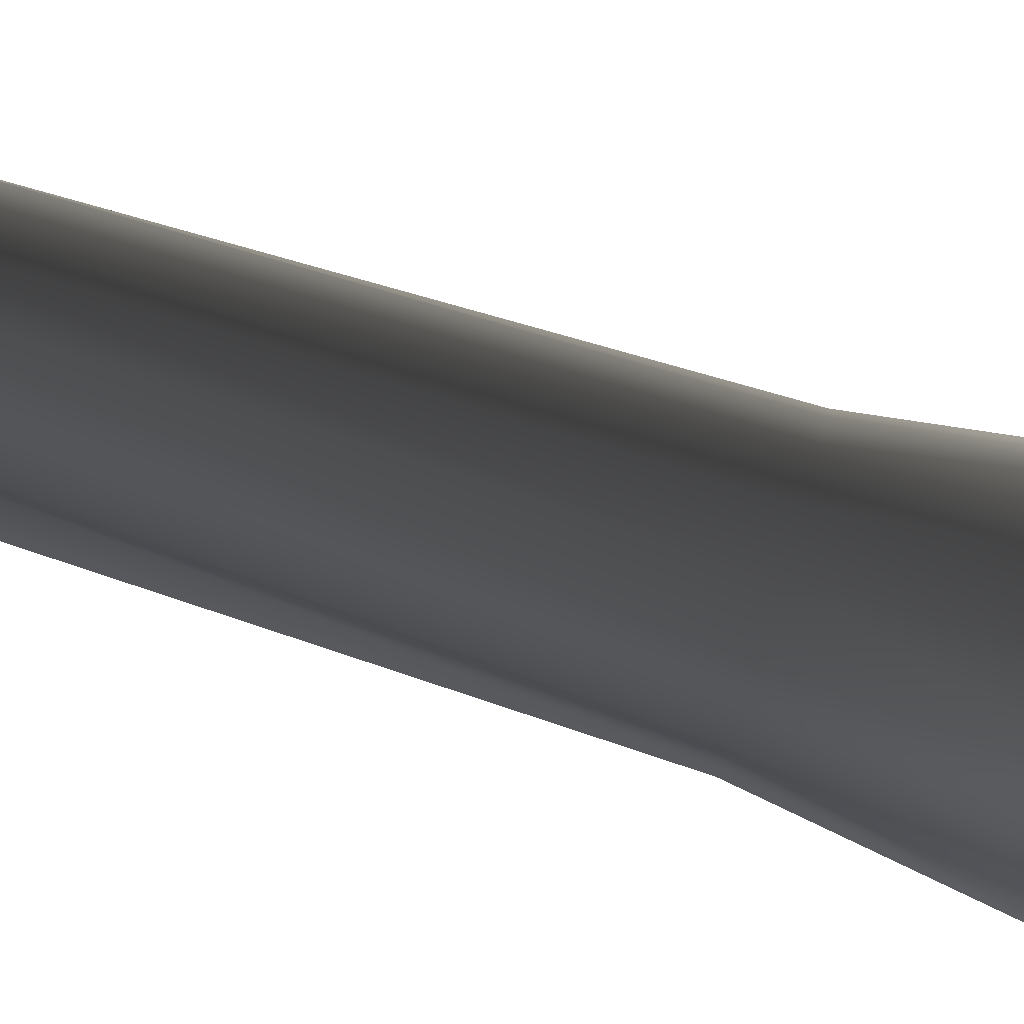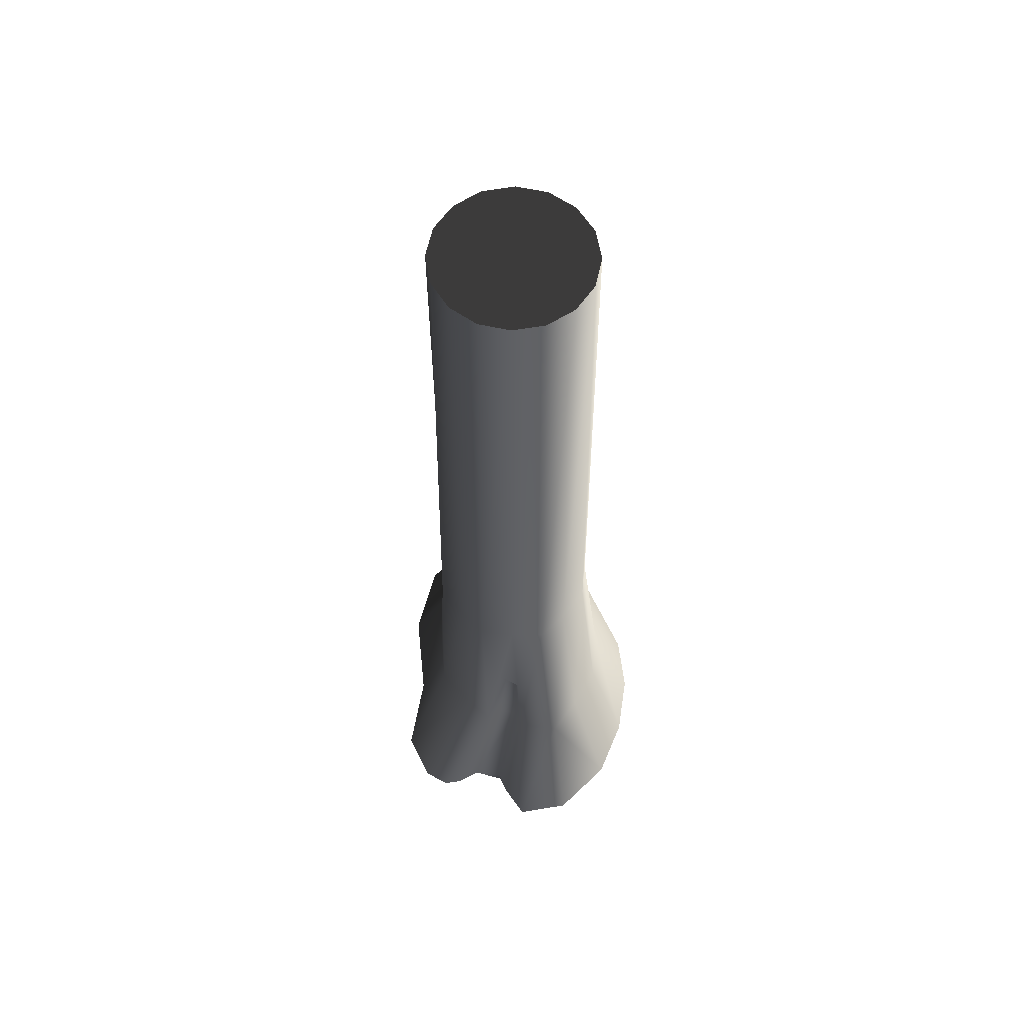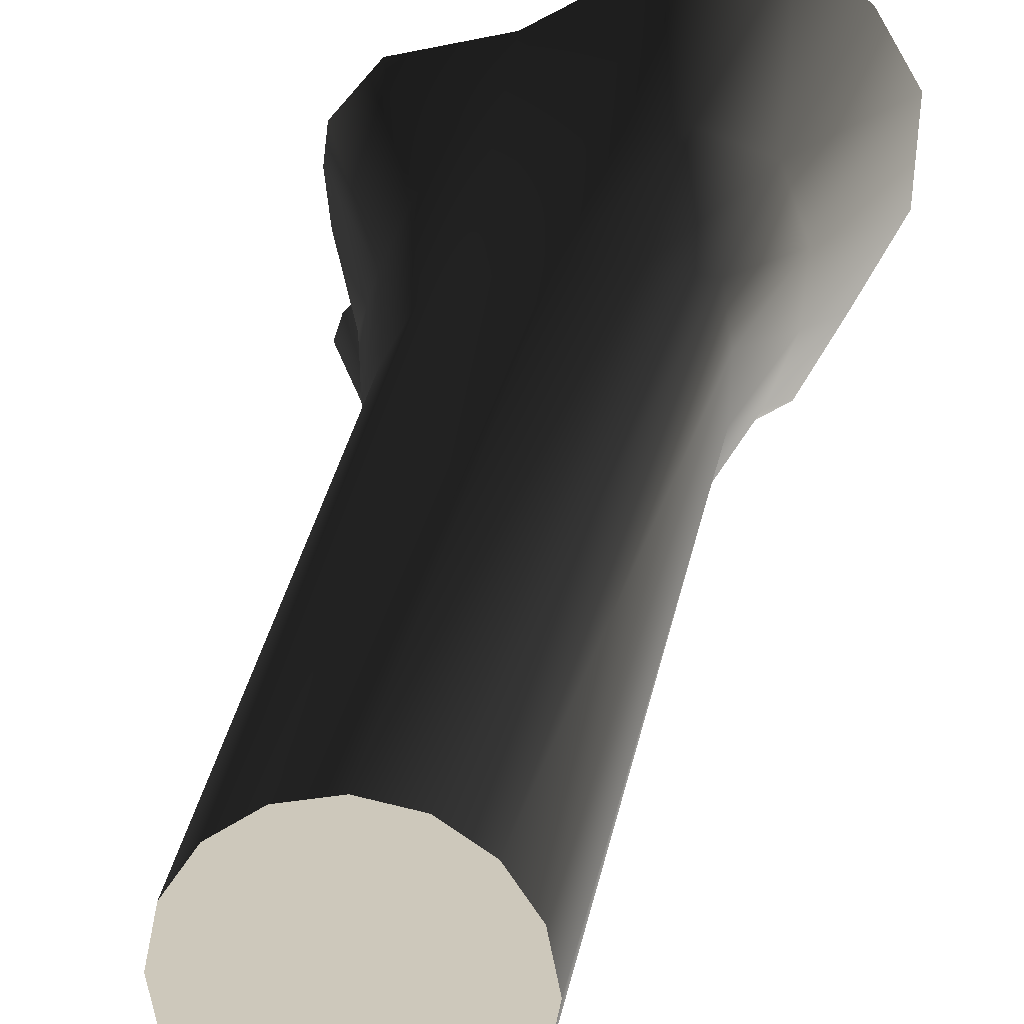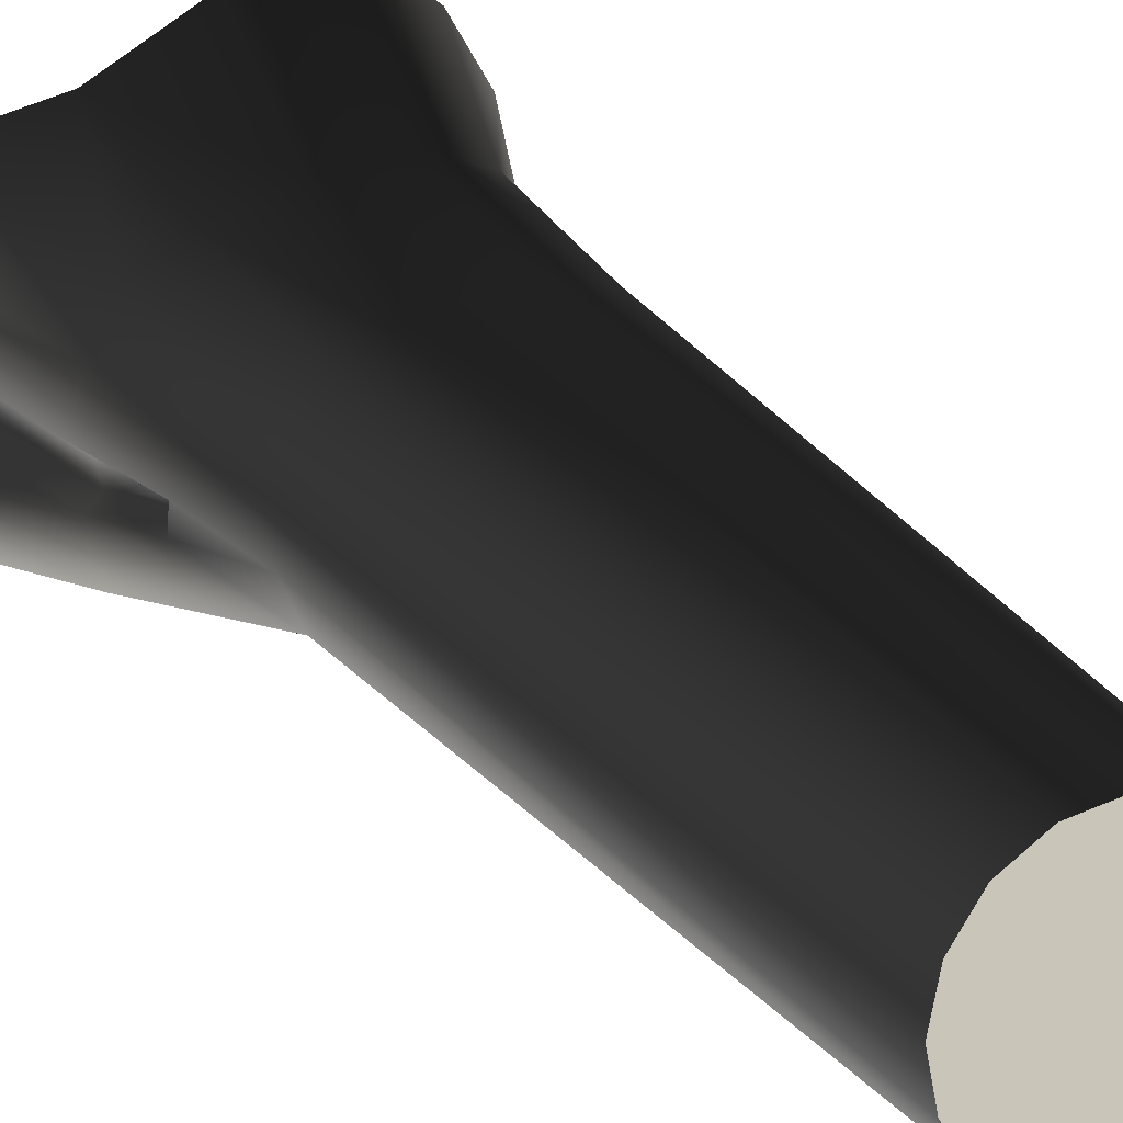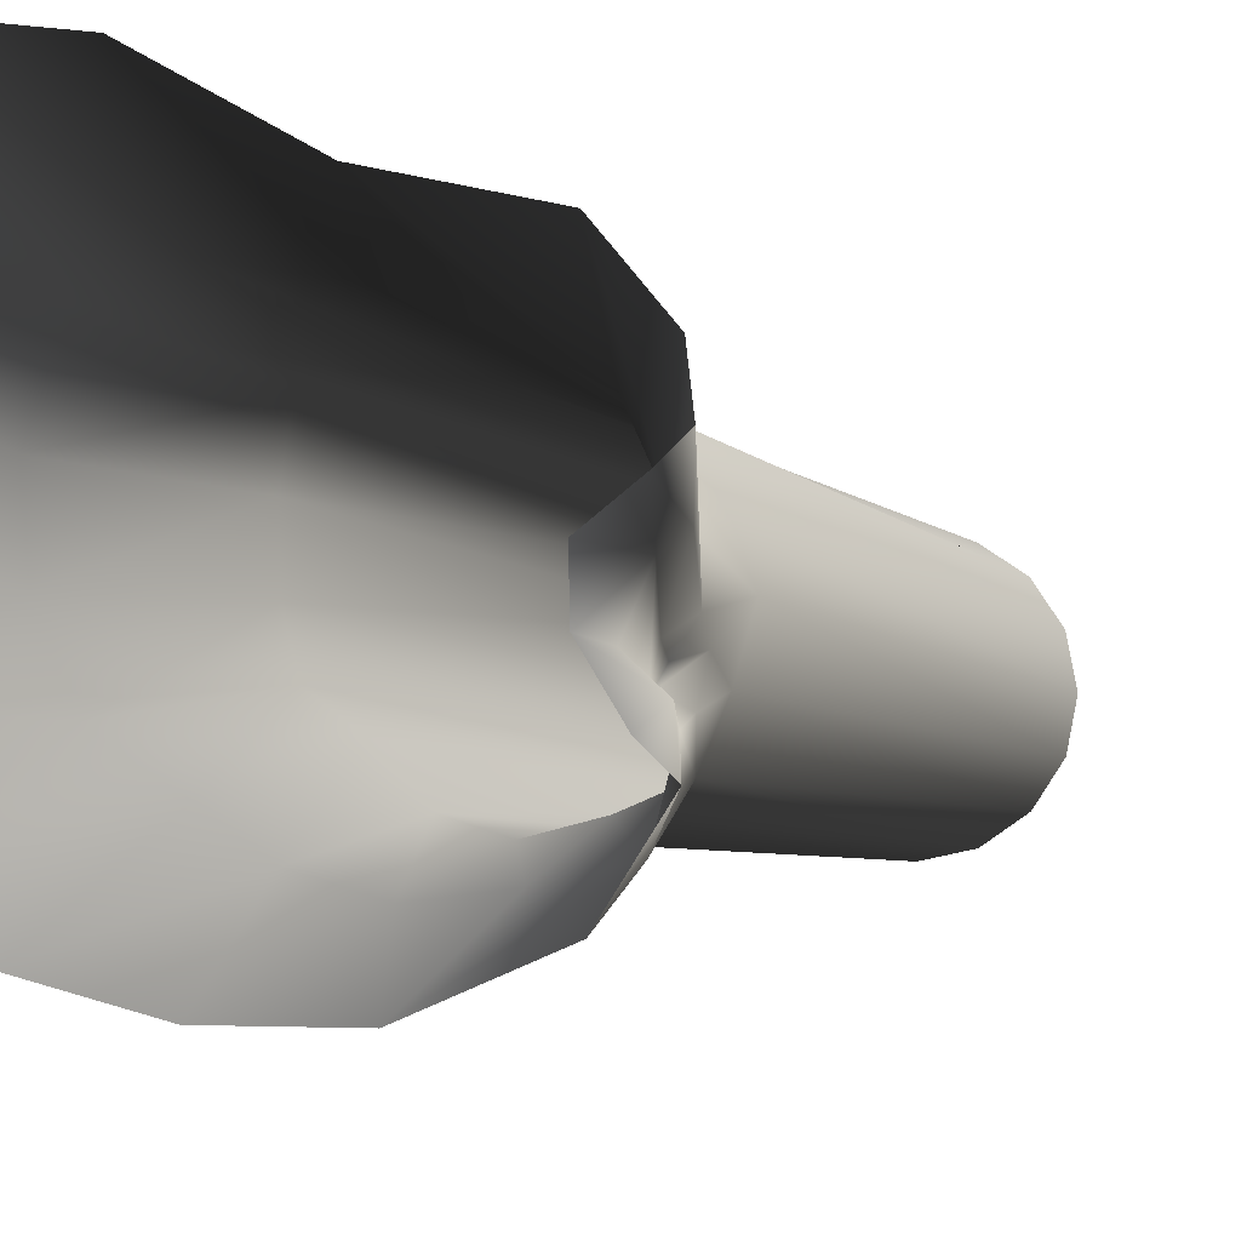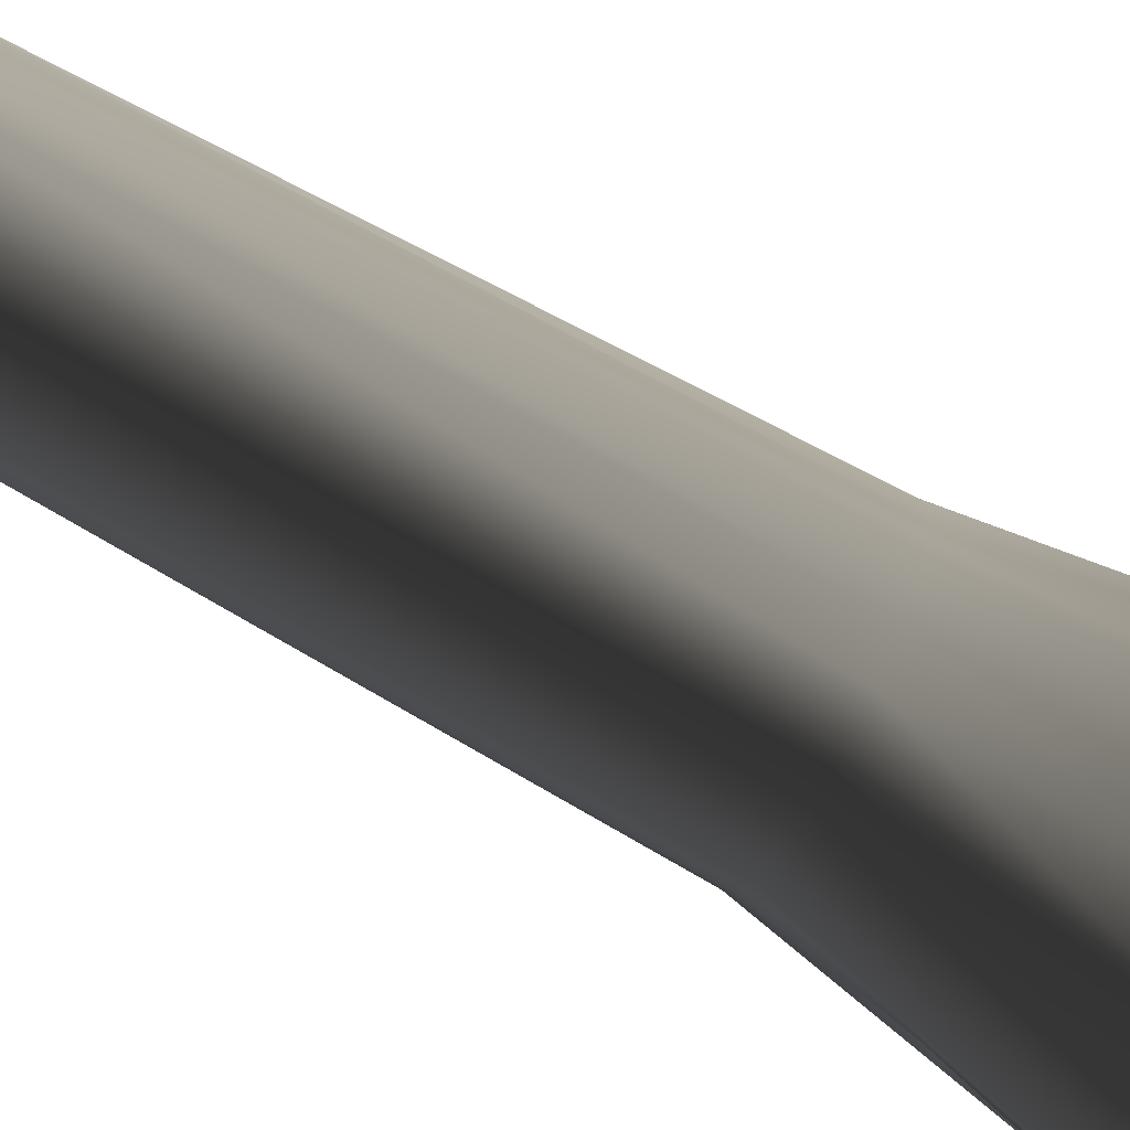
<metadata>
{"format":"obj","ext":"obj","renderer":"f3d","projection":"perspective","resolution":1024,"background":"white","views":[{"elev":79.8,"azim":107.3,"up":"+Y"},{"elev":61.5,"azim":-66.3,"up":"+Z"},{"elev":22.0,"azim":7.5,"up":"+Y"},{"elev":20.6,"azim":-24.2,"up":"+Y"},{"elev":-4.5,"azim":-162.4,"up":"+Y"},{"elev":-77.9,"azim":61.2,"up":"+Y"}]}
</metadata>
<code>
v 0.9068 0.2823 11.61
v 1.117 -0.08907 4.169
v 0.981 -0.0906 11.61
v 1.133 0.401 4.169
v 0.6956 0.5985 11.61
v 1.062 0.8694 4.169
v 0.3794 0.8097 11.61
v 0.5804 0.9335 4.169
v 0.006503 0.8839 11.61
v 0.04663 0.9075 4.169
v 1.02 -0.4717 4.169
v 0.9068 -0.4635 11.61
v 0.6863 -0.7226 4.169
v 0.6956 -0.7797 11.61
v 0.3624 -1.071 4.169
v 0.3794 -0.9909 11.61
v -0.02899 -1.196 4.169
v 0.006503 -1.065 11.61
v -0.48 -1.089 4.169
v -0.3664 -0.9909 11.61
v -0.8776 -0.9308 4.169
v -0.6826 -0.7797 11.61
v -1.047 -0.5395 4.169
v -0.8938 -0.4635 11.61
v -1.171 -0.1195 4.169
v -0.968 -0.09061 11.61
v -1.049 0.2203 4.169
v -0.8938 0.2823 11.61
v -0.7846 0.677 4.169
v -0.6826 0.5985 11.61
v -0.3786 0.8112 4.169
v -0.3664 0.8097 11.61
v 0.04663 0.9075 4.169
v 0.006503 0.8839 11.61
v 0.003257 1.068 2.015
v -0.6741 0.822 2.015
v -1.2 0.541 2.015
v -1.411 0.07903 2.015
v -1.555 -0.3627 2.015
v -0.7313 1.201 2.388e-06
v 0.2286 1.745 2.68e-06
v -1.69 0.9758 2.388e-06
v -2.094 0.4937 2.388e-06
v -2.132 0.1539 0.007103
v -2.013 -0.1828 0.3781
v -1.981 -0.0188 -0.08107
v -1.877 -0.2881 0.3437
v -1.379 -0.4698 2.015
v -1.167 -0.5044 2.818
v -1.278 -0.4401 3.054
v -1.252 -0.716 2.936
v -1.459 -0.8417 2.015
v -1.321 -1.367 2.015
v -0.8003 -1.474 2.015
v -0.2324 -1.535 2.015
v 0.2744 -1.381 2.015
v 0.6665 -1.103 2.015
v 1.187 -0.7634 2.015
v 1.414 -0.2057 2.015
v 1.464 0.3789 2.015
v 1.258 0.9601 2.015
v 0.6792 1.171 2.015
v 0.003257 1.068 2.015
v 2.045 0.007247 2.388e-06
v 2.096 0.8687 2.388e-06
v 1.742 1.477 2.388e-06
v 1.193 1.885 2.388e-06
v 0.2286 1.745 2.68e-06
v 1.638 -0.7614 2.388e-06
v 1.251 -1.463 2.68e-06
v 0.643 -1.831 2.68e-06
v -0.1164 -2.036 2.388e-06
v -0.9124 -2.049 2.388e-06
v -1.715 -1.722 2.68e-06
v -2.08 -1.167 2.68e-06
v -1.954 -0.8312 0.3137
v -1.904 -0.9787 -0.05623
v -1.744 -0.6309 0.2835
v -1.327 -0.7122 2.015
v -1.144 -0.63 2.697
v -1.679 -0.6021 -0.08107
v -1.67 -0.2553 -0.08107
v 0.6956 -0.7797 11.61
v 0.981 -0.0906 11.61
v 0.9068 -0.4635 11.61
v 0.006503 -1.065 11.61
v -0.968 -0.09061 11.61
v 0.006503 0.8839 11.61
v 0.6956 0.5985 11.61
v 0.9068 0.2823 11.61
v 0.3794 0.8097 11.61
v -0.6826 0.5985 11.61
v -0.3664 0.8097 11.61
v -0.8938 0.2823 11.61
v -0.6826 -0.7797 11.61
v -0.8938 -0.4635 11.61
v -0.3664 -0.9909 11.61
v 0.3794 -0.9909 11.61
g P_DF_Tree_05_(33)_655_111
f 1 3 2
f 2 4 1
f 5 1 4
f 4 6 5
f 7 5 6
f 6 8 7
f 9 7 8
f 8 10 9
f 11 2 3
f 3 12 11
f 13 11 12
f 12 14 13
f 15 13 14
f 14 16 15
f 17 15 16
f 16 18 17
f 19 17 18
f 18 20 19
f 21 19 20
f 20 22 21
f 23 21 22
f 22 24 23
f 25 23 24
f 24 26 25
f 27 25 26
f 26 28 27
f 29 27 28
f 28 30 29
f 31 29 30
f 30 32 31
f 33 31 32
f 32 34 33
f 31 33 35
f 35 36 31
f 29 31 36
f 36 37 29
f 27 29 37
f 37 38 27
f 25 27 38
f 38 39 25
f 40 36 35
f 37 36 40
f 35 41 40
f 40 42 37
f 38 37 42
f 42 43 38
f 44 39 38
f 38 43 44
f 44 45 39
f 44 46 45
f 45 46 47
f 45 47 48
f 48 39 45
f 39 48 49
f 49 50 39
f 25 39 50
f 23 25 50
f 50 51 23
f 21 23 51
f 21 51 52
f 21 52 53
f 19 21 53
f 53 54 19
f 17 19 54
f 54 55 17
f 15 17 55
f 55 56 15
f 13 15 56
f 56 57 13
f 11 13 57
f 57 58 11
f 2 11 58
f 58 59 2
f 4 2 59
f 59 60 4
f 6 4 60
f 60 61 6
f 8 6 61
f 61 62 8
f 10 8 62
f 62 63 10
f 60 59 64
f 64 65 60
f 61 60 65
f 65 66 61
f 61 66 67
f 67 62 61
f 62 67 68
f 68 63 62
f 69 64 59
f 59 58 69
f 70 69 58
f 58 57 70
f 71 70 57
f 57 56 71
f 72 71 56
f 56 55 72
f 73 72 55
f 55 54 73
f 73 54 53
f 53 74 73
f 75 74 53
f 53 52 75
f 75 52 76
f 77 75 76
f 78 76 52
f 52 79 78
f 80 79 52
f 52 51 80
f 80 51 50
f 50 49 80
f 79 80 49
f 49 48 79
f 47 78 79
f 79 48 47
f 81 78 47
f 76 78 81
f 81 77 76
f 47 82 81
f 47 46 82
f 83 85 84
f 83 84 86
f 84 87 86
f 84 88 87
f 84 89 88
f 84 90 89
f 89 91 88
f 88 92 87
f 88 93 92
f 92 94 87
f 87 95 86
f 87 96 95
f 95 97 86
f 83 86 98

</code>
